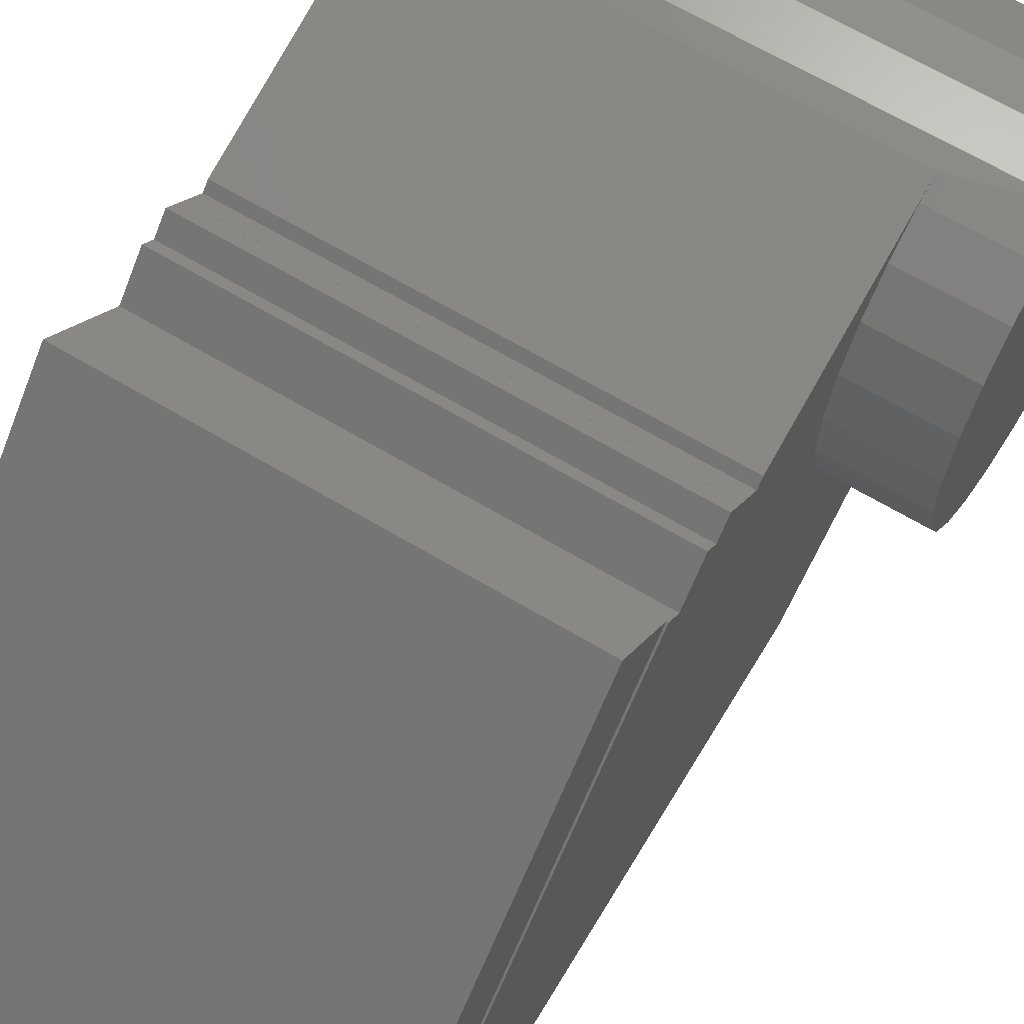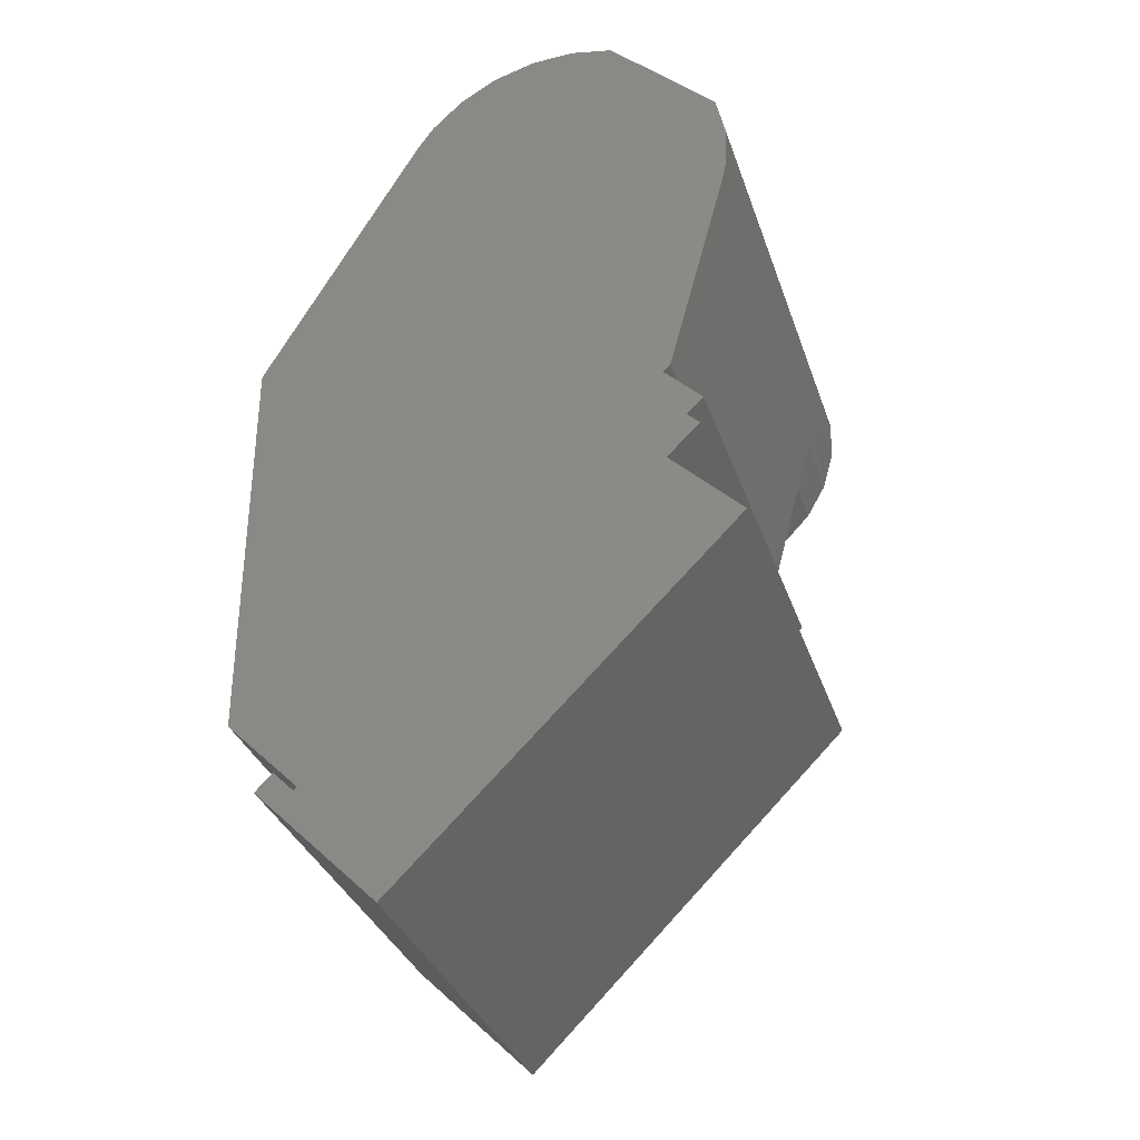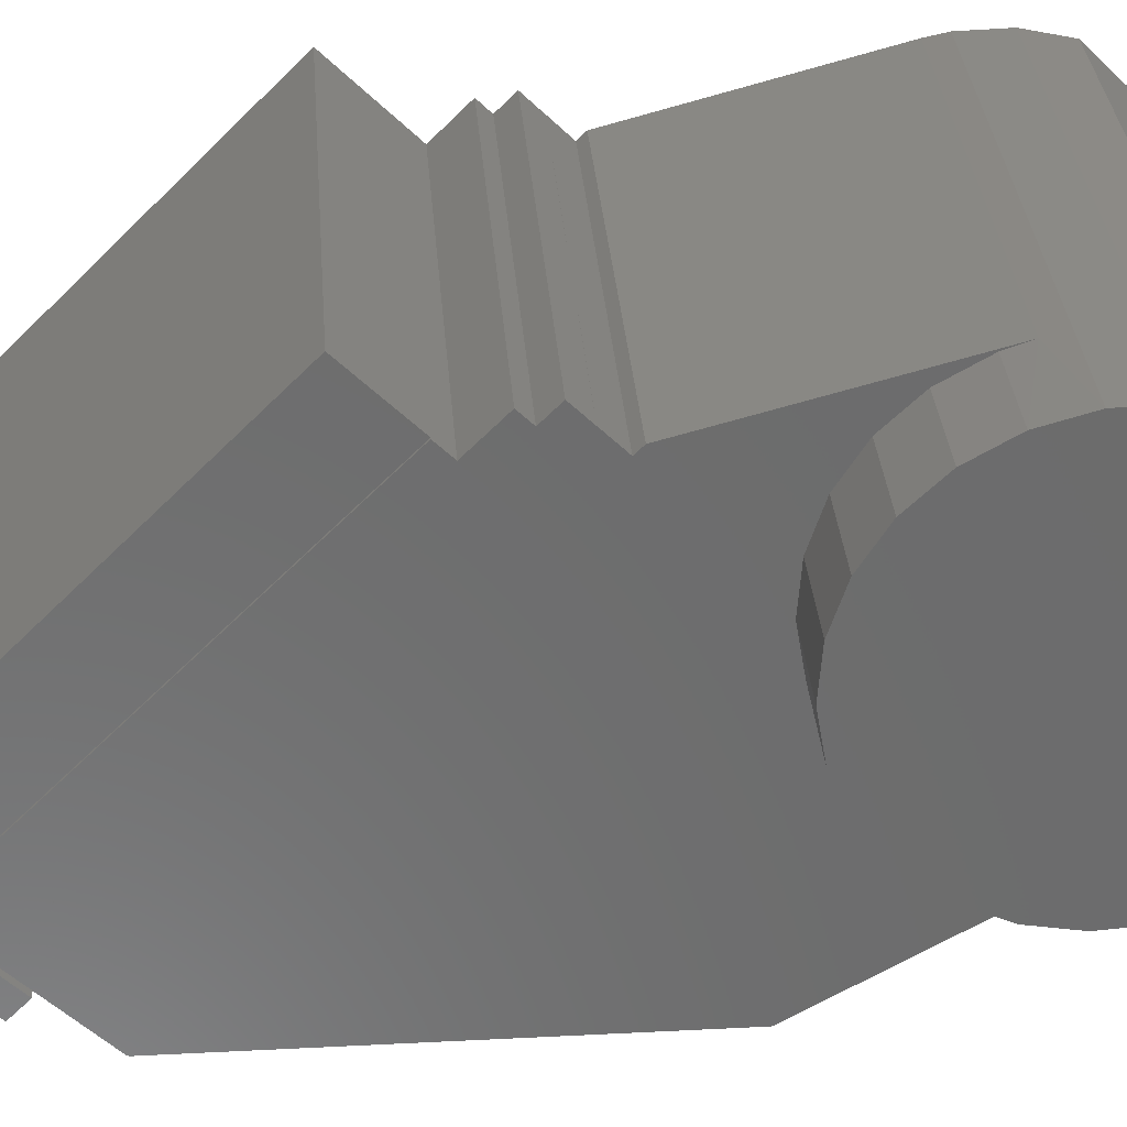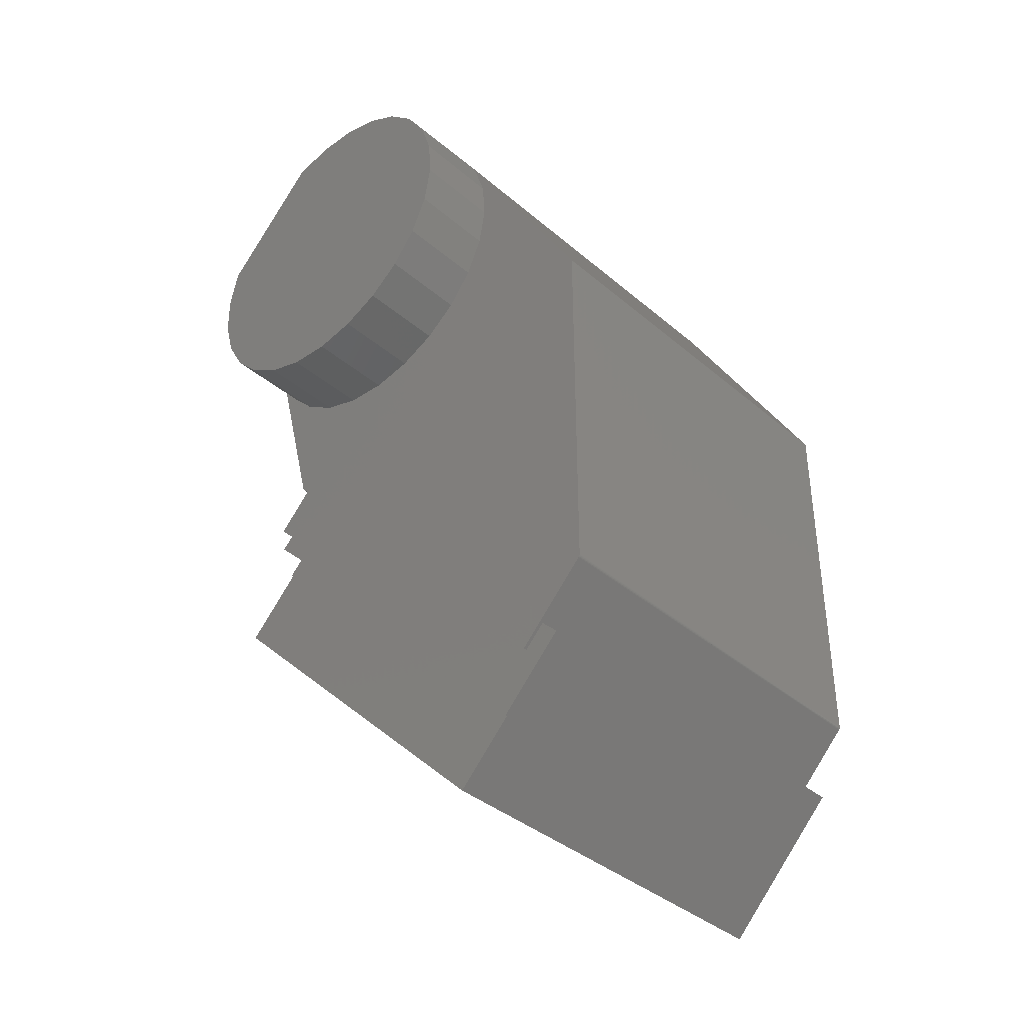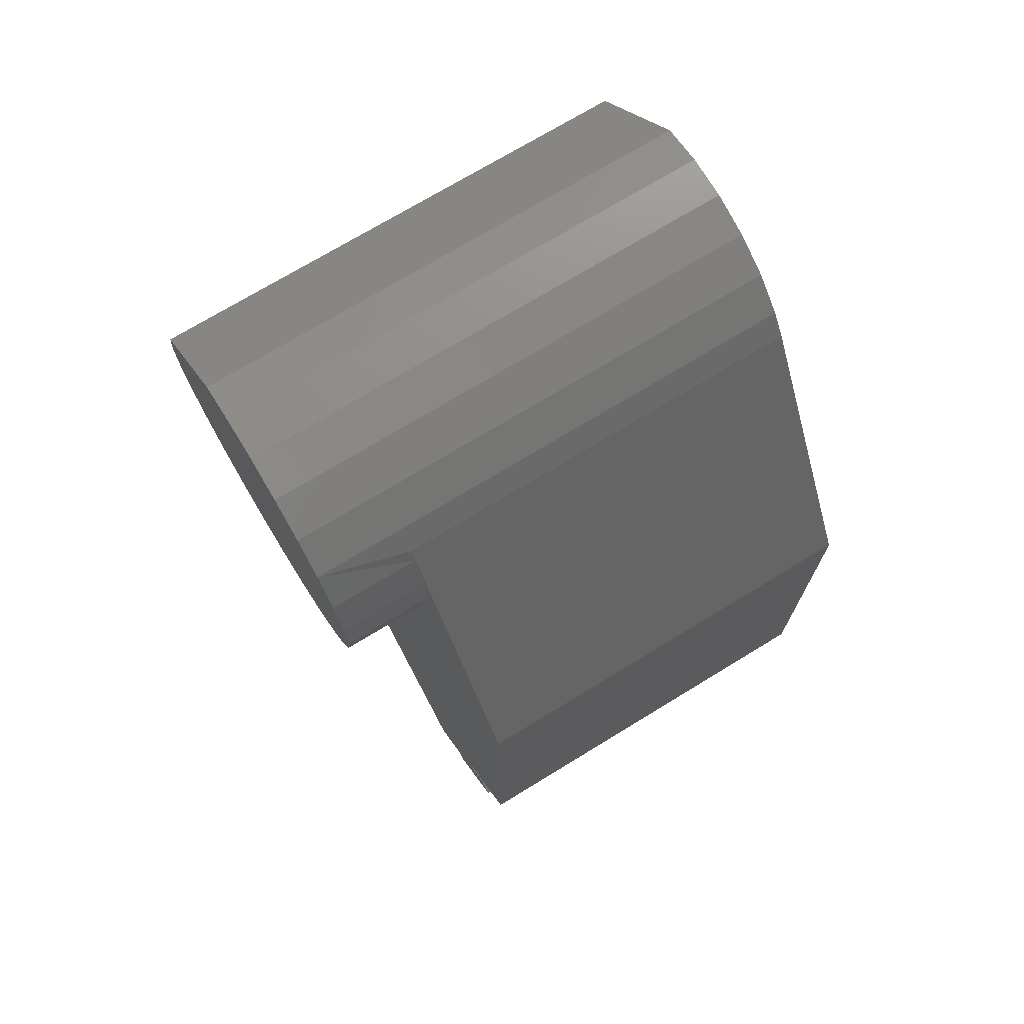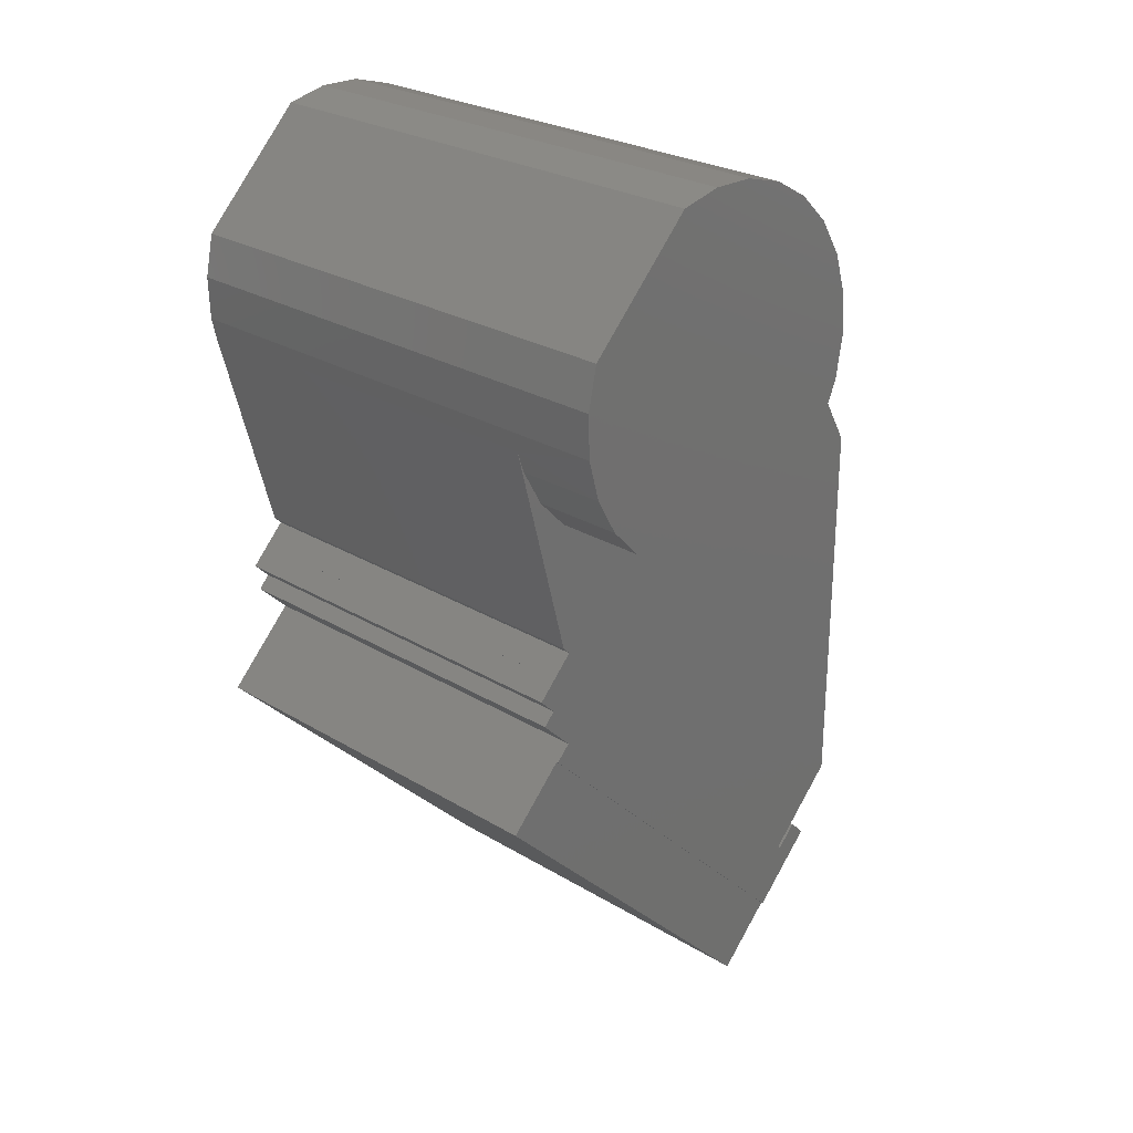
<metadata>
{"format":"stl","ext":"stl","renderer":"f3d","projection":"perspective","resolution":1024,"background":"white","views":[{"elev":65.7,"azim":-149.0,"up":"+Y"},{"elev":-33.5,"azim":107.4,"up":"+Z"},{"elev":31.5,"azim":-94.2,"up":"+Y"},{"elev":-38.6,"azim":-46.8,"up":"+Z"},{"elev":72.5,"azim":-31.4,"up":"+Z"},{"elev":26.4,"azim":-136.6,"up":"+Z"}]}
</metadata>
<code>
# stl→obj: 157 verts, 318 faces
v 646 197.8 -494.9
v 180 -173.4 -866.1
v 180 197.8 -494.9
v 180 134.1 -431.3
v 646 117.9 -415
v 646 -173.4 -866.1
v 178 -237.1 -802.5
v 178 134.1 -431.3
v 178 -263.9 -730.3
v 178 117.9 -415
v 180 -237.1 -802.5
v 180 -220.8 -818.8
v 178 -345 -203.9
v 178 140.5 -365.5
v 178 153.9 -378.9
v 646 153.9 -378.9
v 646 140.5 -365.5
v 642.6 139.2 -327.5
v 646 158.9 -347.1
v 178 158.9 -347.1
v 178 146.2 -334.4
v 636.6 139.2 -327.5
v 646 139.2 -327.5
v 178 -344.1 -650.1
v 178 -344.5 -649.4
v 178 -343.5 -650.6
v 178 -344.8 -648.7
v 178 -344.9 -647.9
v 178 -345 -647.1
v 178 -293.4 -700.7
v 178 139.2 -327.5
v 646 139.1 -327.3
v 426.9 139.2 -327.5
v 587.6 139.2 -327.5
v 407.3 139.2 -327.5
v 387.7 139.2 -327.5
v 227 139.2 -327.5
v 646 116.7 -304.8
v 646 139.3 -327.4
v 178 139.3 -327.4
v 178 116.7 -304.8
v 646 -344.5 -649.4
v 646 -344.1 -650.1
v 646 -263.9 -730.3
v 646 -344.8 -648.7
v 646 -344.9 -647.9
v 646 -345 -647.1
v 646 -345 -203.9
v 646 -309.9 -729.7
v 646 -267.5 -733.9
v 646 -290.8 -710.6
v 178 190.6 -51.78
v 646 125.1 -296.4
v 178 125.1 -296.4
v 178 38.08 -193.8
v 178 83.93 -178.8
v 178 124.8 -153.1
v 178 182.1 -76.42
v 178 158.2 -118.3
v 646 190.6 -51.78
v 646 -171.6 97.77
v 646 -344.3 -201.4
v 178 -57.55 -188.9
v 178 -10.03 -197.2
v 646 -345 -203.7
v 646 -344.9 -202.9
v 646 -344.7 -202.1
v 78 124.8 -153.1
v 78 158.2 -118.3
v 78 -178.8 83.93
v 78 182.1 -76.42
v 78 -30 195.2
v 78 195.2 -30
v 78 -153.1 124.8
v 78 -118.3 158.2
v 78 -76.42 182.1
v 178 -309.9 -729.7
v 178 -290.8 -710.6
v 178 -267.5 -733.9
v 646 195.2 -30
v 78 83.93 -178.8
v 78 -188.9 -57.55
v 78 -197.2 -10.03
v 78 -193.8 38.08
v 78 196.7 18.22
v 646 196.7 18.22
v 646 -153.1 124.8
v 78 38.08 -193.8
v 78 18.22 196.7
v 78 186.4 65.35
v 646 -118.3 158.2
v 646 -76.42 182.1
v 646 -30 195.2
v 646 18.22 196.7
v 646 65.35 186.4
v 646 186.4 65.35
v 646 -293.4 -700.7
v 599.9 -263.9 -730.3
v 596 -267.5 -733.9
v 214.7 -263.9 -730.3
v 228 -267.5 -733.9
v 260.7 -263.9 -730.3
v 392 -267.5 -733.9
v 411.9 -263.9 -730.3
v 432 -267.5 -733.9
v 448.8 -263.9 -730.3
v 78 -10.03 -197.2
v 78 65.35 186.4
v 646 -343.5 -650.6
v 78 -57.55 -188.9
v 178 -101.6 -169.3
v 78 -101.6 -169.3
v 78 -139.7 -139.7
v 78 -169.3 -101.6
v 645.7 -344.3 -649.7
v 645.7 -344.1 -650.1
v 645.4 -344.5 -649.4
v 645.7 -344.7 -648.9
v 645.7 -344.5 -649.4
v 645.6 -344.8 -648.7
v 645.7 -344.9 -648
v 645.7 -344.8 -648.7
v 645.7 -344.9 -647.9
v 645.7 -345 -647.1
v 521 -345 -203.9
v 546 -345 -203.9
v 178 -139.7 -139.7
v 178 -169.3 -101.6
v 178 -188.9 -57.55
v 178 -344.9 -203
v 178 -344.7 -202.2
v 178 -197.2 -10.03
v 178 -344.3 -201.4
v 178 -193.8 38.08
v 178 -178.8 83.93
v 178 -171.6 97.77
v 521 -344.9 -203
v 521 -345 -202.6
v 546 -345 -203.7
v 546 -345 -202.6
v 600.6 -345 -203.3
v 546 -345 -203.3
v 645.7 -345 -203.3
v 645.7 -344.9 -203
v 546 -344.9 -203
v 521 -344.7 -202.2
v 557 -344.9 -203
v 546 -344.9 -202.9
v 590.4 -344.8 -202.5
v 546 -344.8 -202.5
v 645.7 -344.8 -202.5
v 645.7 -344.7 -202.2
v 546 -344.7 -202.2
v 521 -344.3 -201.4
v 551.3 -344.7 -202.2
v 546 -344.7 -202.1
v 546 -344.3 -201.4
f 1 2 3
f 2 4 3
f 5 1 3
f 4 5 3
f 5 6 1
f 6 2 1
f 4 7 8
f 7 9 8
f 9 10 8
f 5 4 8
f 10 5 8
f 11 7 4
f 2 12 4
f 12 11 4
f 13 14 15
f 16 5 15
f 14 16 15
f 10 13 15
f 5 10 15
f 17 5 16
f 14 17 16
f 18 19 20
f 14 21 20
f 21 22 20
f 22 18 20
f 19 17 20
f 17 14 20
f 23 17 19
f 18 23 19
f 24 25 10
f 26 24 10
f 25 27 10
f 28 29 10
f 27 28 10
f 30 26 10
f 9 30 10
f 29 13 10
f 17 6 5
f 31 21 14
f 13 31 14
f 23 32 17
f 32 6 17
f 33 34 21
f 34 22 21
f 35 33 21
f 36 35 21
f 31 37 21
f 37 36 21
f 38 39 40
f 39 35 40
f 35 36 40
f 36 37 40
f 41 38 40
f 37 31 40
f 31 41 40
f 38 32 39
f 32 23 39
f 23 18 39
f 34 33 39
f 22 34 39
f 18 22 39
f 33 35 39
f 13 41 31
f 42 43 32
f 43 44 32
f 44 6 32
f 45 42 32
f 46 45 32
f 47 46 32
f 48 47 32
f 38 48 32
f 6 49 2
f 49 12 2
f 50 51 6
f 44 50 6
f 51 49 6
f 52 53 54
f 38 41 54
f 53 38 54
f 41 55 54
f 55 56 54
f 56 57 54
f 58 52 54
f 57 59 54
f 59 58 54
f 52 60 53
f 60 61 53
f 61 62 53
f 62 38 53
f 13 63 41
f 63 64 41
f 64 55 41
f 65 48 38
f 66 65 38
f 62 67 38
f 67 66 38
f 49 11 12
f 57 68 69
f 59 57 69
f 68 70 69
f 71 59 69
f 70 71 69
f 71 58 59
f 72 73 71
f 74 75 71
f 75 76 71
f 76 72 71
f 73 52 71
f 52 58 71
f 70 74 71
f 77 78 7
f 78 79 7
f 79 9 7
f 49 77 7
f 11 49 7
f 73 80 52
f 80 60 52
f 80 61 60
f 56 81 68
f 81 82 68
f 57 56 68
f 82 83 68
f 83 84 68
f 84 70 68
f 72 85 73
f 85 80 73
f 86 87 80
f 87 61 80
f 85 86 80
f 55 88 81
f 56 55 81
f 88 82 81
f 89 90 85
f 72 89 85
f 90 86 85
f 91 87 86
f 92 91 86
f 93 92 86
f 94 93 86
f 95 94 86
f 96 95 86
f 90 96 86
f 97 98 44
f 98 99 44
f 43 97 44
f 99 50 44
f 79 100 9
f 100 30 9
f 101 102 100
f 79 101 100
f 102 30 100
f 103 104 102
f 101 103 102
f 104 30 102
f 105 106 104
f 103 105 104
f 106 97 104
f 97 30 104
f 99 98 106
f 105 99 106
f 98 97 106
f 78 51 79
f 51 101 79
f 51 103 101
f 51 105 103
f 51 99 105
f 51 50 99
f 55 64 88
f 64 107 88
f 107 82 88
f 89 108 90
f 108 96 90
f 108 95 96
f 77 51 78
f 77 49 51
f 109 26 30
f 97 109 30
f 43 109 97
f 64 63 107
f 63 110 107
f 110 82 107
f 111 112 110
f 63 111 110
f 112 113 110
f 113 114 110
f 114 82 110
f 13 111 63
f 109 24 26
f 43 24 109
f 42 115 43
f 116 24 43
f 115 116 43
f 115 24 116
f 115 25 24
f 42 25 115
f 117 25 42
f 45 118 42
f 119 117 42
f 118 119 42
f 119 118 117
f 118 25 117
f 118 27 25
f 45 27 118
f 120 27 45
f 46 121 45
f 122 120 45
f 121 122 45
f 122 121 120
f 121 27 120
f 121 28 27
f 46 28 121
f 47 123 46
f 123 28 46
f 47 124 123
f 124 28 123
f 124 29 28
f 124 125 29
f 125 13 29
f 48 126 124
f 47 48 124
f 126 125 124
f 111 127 112
f 127 113 112
f 13 127 111
f 89 95 108
f 89 94 95
f 127 128 113
f 128 114 113
f 13 128 127
f 72 94 89
f 72 93 94
f 128 129 114
f 129 82 114
f 13 130 128
f 131 129 128
f 130 131 128
f 76 93 72
f 76 92 93
f 129 132 82
f 132 83 82
f 131 133 129
f 133 132 129
f 75 92 76
f 75 91 92
f 132 134 83
f 134 84 83
f 133 134 132
f 74 91 75
f 74 87 91
f 134 135 84
f 135 70 84
f 133 135 134
f 136 87 74
f 70 135 74
f 135 136 74
f 136 61 87
f 133 136 135
f 125 137 13
f 137 130 13
f 138 137 125
f 126 138 125
f 48 139 126
f 139 140 126
f 140 138 126
f 65 139 48
f 65 141 139
f 141 142 139
f 142 140 139
f 143 141 65
f 144 143 65
f 66 144 65
f 141 145 142
f 145 140 142
f 143 144 141
f 144 145 141
f 144 144 143
f 137 146 130
f 146 131 130
f 138 146 137
f 144 147 145
f 147 145 145
f 145 140 145
f 144 147 144
f 147 148 145
f 148 140 145
f 144 66 147
f 66 148 147
f 66 149 148
f 149 150 148
f 150 140 148
f 151 149 66
f 152 151 66
f 67 152 66
f 149 153 150
f 153 140 150
f 152 153 149
f 151 152 149
f 152 152 151
f 146 133 131
f 138 154 146
f 154 133 146
f 152 155 153
f 155 153 153
f 153 140 153
f 152 155 152
f 155 156 153
f 156 140 153
f 152 67 155
f 67 156 155
f 67 157 156
f 157 140 156
f 62 157 67
f 154 61 133
f 61 136 133
f 140 157 138
f 157 61 138
f 61 154 138
f 62 61 157

</code>
